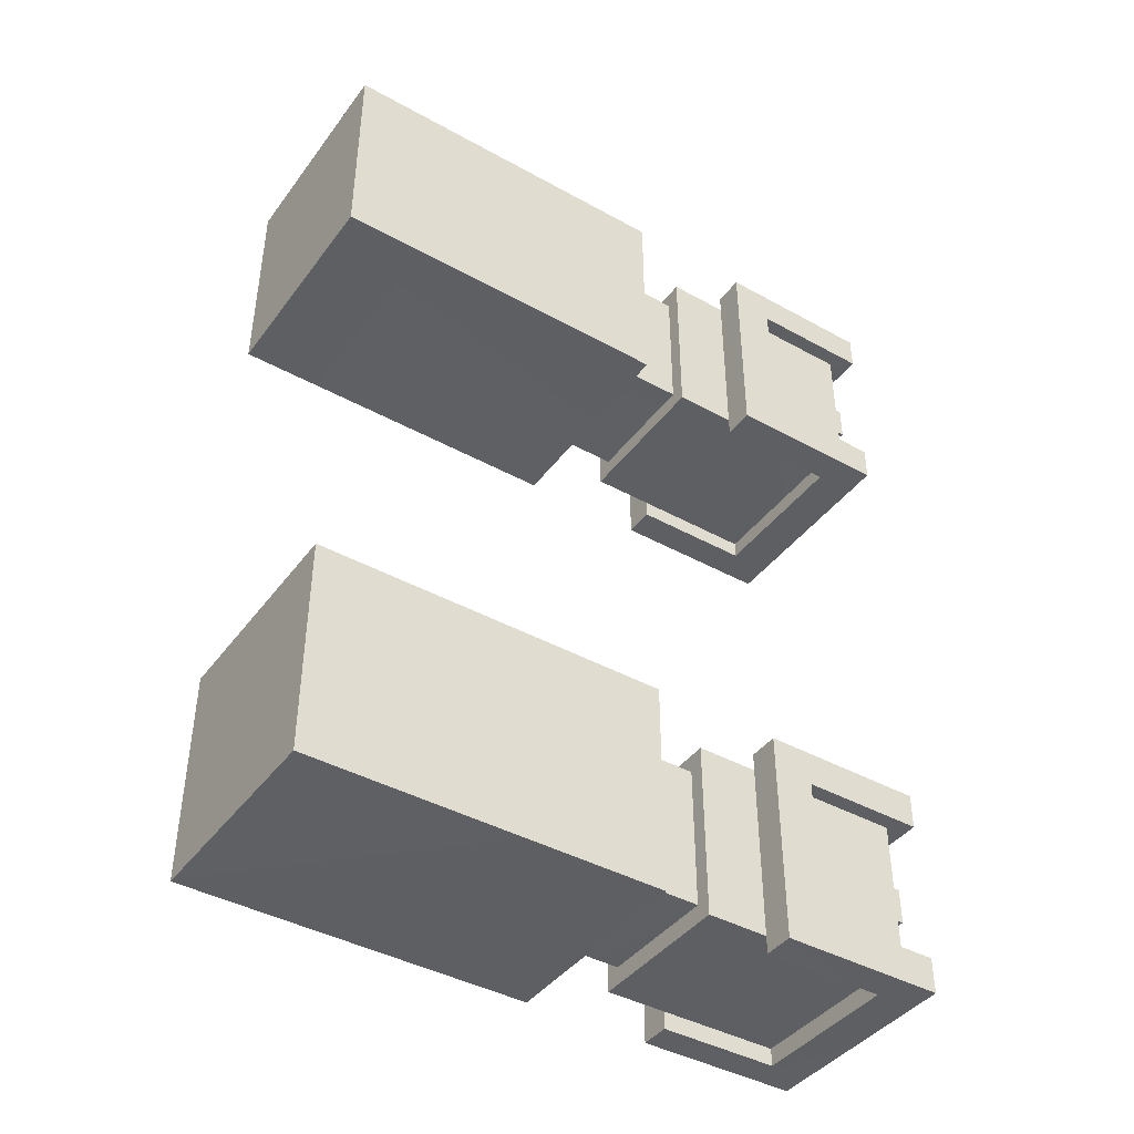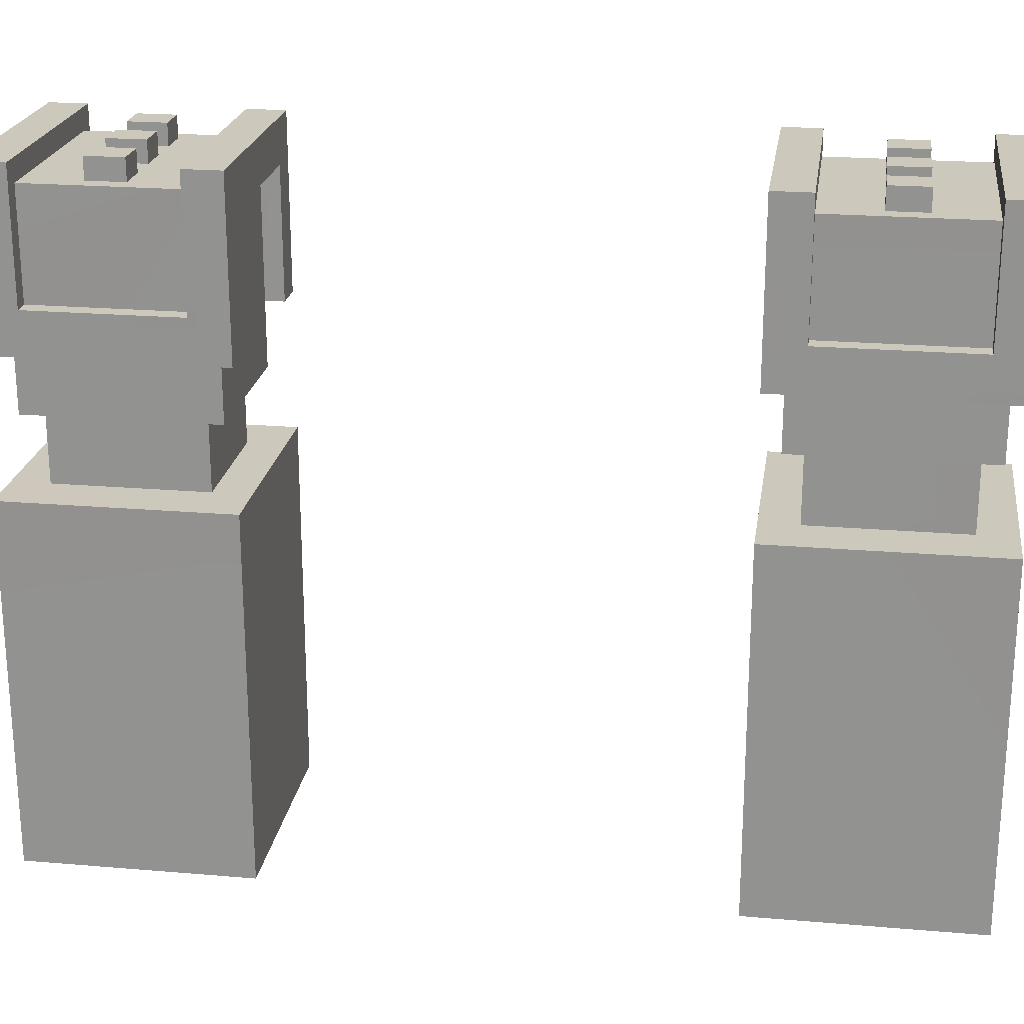
<metadata>
{"format":"obj","ext":"obj","renderer":"f3d","projection":"perspective","resolution":1024,"background":"white","views":[{"elev":-42.0,"azim":56.4,"up":"+Z"},{"elev":22.2,"azim":98.4,"up":"+Y"}]}
</metadata>
<code>
g avatar_ork_arms_mesh
v 0.1182 1.158 0.2476
v -0.1318 1.158 0.4976
v -0.1318 1.158 0.2476
v 0.1182 1.158 0.4976
v 0.1182 0.7504 0.2476
v -0.1318 0.7504 0.4976
v 0.1182 0.7504 0.4976
v -0.1318 0.7504 0.2476
v 0.1182 1.158 0.2476
v 0.1182 0.7504 0.4976
v 0.1182 1.158 0.4976
v 0.1182 0.7504 0.2476
v 0.1182 1.158 0.4976
v -0.1318 0.7504 0.4976
v -0.1318 1.158 0.4976
v 0.1182 0.7504 0.4976
v -0.1318 1.158 0.4976
v -0.1318 0.7504 0.2476
v -0.1318 1.158 0.2476
v -0.1318 0.7504 0.4976
v -0.1318 1.158 0.2476
v 0.1182 0.7504 0.2476
v 0.1182 1.158 0.2476
v -0.1318 0.7504 0.2476
v 0.06462 1.237 0.2893
v -0.07823 1.237 0.456
v -0.07823 1.237 0.2893
v 0.06462 1.237 0.456
v 0.06462 1.154 0.2893
v -0.07823 1.154 0.456
v 0.06462 1.154 0.456
v -0.07823 1.154 0.2893
v 0.06462 1.237 0.2893
v 0.06462 1.154 0.456
v 0.06462 1.237 0.456
v 0.06462 1.154 0.2893
v 0.06462 1.237 0.456
v -0.07823 1.154 0.456
v -0.07823 1.237 0.456
v 0.06462 1.154 0.456
v -0.07823 1.237 0.456
v -0.07823 1.154 0.2893
v -0.07823 1.237 0.2893
v -0.07823 1.154 0.456
v -0.07823 1.237 0.2893
v 0.06462 1.154 0.2893
v 0.06462 1.237 0.2893
v -0.07823 1.154 0.2893
v 0.08248 1.452 0.2685
v -0.09609 1.452 0.4768
v -0.09609 1.452 0.2685
v 0.08248 1.452 0.4768
v 0.08248 1.237 0.2685
v -0.09609 1.237 0.4768
v 0.08248 1.237 0.4768
v -0.09609 1.237 0.2685
v 0.08248 1.452 0.2685
v 0.08248 1.237 0.4768
v 0.08248 1.452 0.4768
v 0.08248 1.237 0.2685
v 0.08248 1.452 0.4768
v -0.09609 1.237 0.4768
v -0.09609 1.452 0.4768
v 0.08248 1.237 0.4768
v -0.09609 1.452 0.4768
v -0.09609 1.237 0.2685
v -0.09609 1.452 0.2685
v -0.09609 1.237 0.4768
v -0.09609 1.452 0.2685
v 0.08248 1.237 0.2685
v 0.08248 1.452 0.2685
v -0.09609 1.237 0.2685
v -0.09609 1.357 0.456
v -0.1318 1.357 0.2893
v -0.09609 1.357 0.2893
v -0.1318 1.357 0.456
v -0.09609 1.309 0.4976
v -0.1318 1.309 0.2476
v -0.1318 1.309 0.4976
v -0.09609 1.309 0.2476
v -0.09609 1.309 0.4976
v -0.09609 1.357 0.2893
v -0.09609 1.309 0.2476
v -0.09609 1.357 0.456
v -0.09609 1.452 0.456
v -0.09609 1.452 0.4976
v -0.09609 1.452 0.2476
v -0.09609 1.452 0.2893
v -0.1318 1.309 0.2476
v -0.1318 1.357 0.456
v -0.1318 1.309 0.4976
v -0.1318 1.357 0.2893
v -0.1318 1.5 0.4976
v -0.1318 1.5 0.456
v -0.1318 1.5 0.2893
v -0.1318 1.5 0.2476
v -0.09609 1.309 0.4976
v -0.1318 1.5 0.4976
v -0.09609 1.452 0.4976
v -0.1318 1.309 0.4976
v 0.1182 1.5 0.4976
v 0.08248 1.452 0.4976
v 0.1182 1.309 0.4976
v 0.08248 1.309 0.4976
v -0.09609 1.357 0.456
v -0.1318 1.5 0.456
v -0.1318 1.357 0.456
v -0.09609 1.452 0.456
v 0.1182 1.5 0.456
v 0.08248 1.452 0.456
v 0.1182 1.357 0.456
v 0.08248 1.357 0.456
v -0.1318 1.357 0.2893
v -0.09609 1.452 0.2893
v -0.09609 1.357 0.2893
v -0.1318 1.5 0.2893
v 0.08248 1.452 0.2893
v 0.1182 1.5 0.2893
v 0.1182 1.357 0.2893
v 0.08248 1.357 0.2893
v -0.1318 1.309 0.2476
v -0.09609 1.452 0.2476
v -0.1318 1.5 0.2476
v -0.09609 1.309 0.2476
v 0.1182 1.5 0.2476
v 0.08248 1.452 0.2476
v 0.1182 1.357 0.2476
v 0.08248 1.357 0.2476
v 0.08248 1.309 0.2476
v 0.1182 1.309 0.2476
v -0.1318 1.5 0.456
v 0.1182 1.5 0.4976
v -0.1318 1.5 0.4976
v 0.1182 1.5 0.456
v -0.09609 1.452 0.4976
v 0.08248 1.452 0.456
v -0.09609 1.452 0.456
v 0.08248 1.452 0.4976
v -0.1318 1.5 0.2893
v 0.1182 1.5 0.2476
v 0.1182 1.5 0.2893
v -0.1318 1.5 0.2476
v -0.09609 1.452 0.2893
v 0.08248 1.452 0.2476
v -0.09609 1.452 0.2476
v 0.08248 1.452 0.2893
v 0.1182 1.309 0.4976
v 0.08248 1.309 0.2476
v 0.08248 1.309 0.4976
v 0.1182 1.309 0.2476
v 0.1182 1.5 0.4976
v 0.1182 1.357 0.456
v 0.1182 1.309 0.4976
v 0.1182 1.5 0.456
v 0.1182 1.357 0.2893
v 0.1182 1.309 0.2476
v 0.1182 1.357 0.2476
v 0.1182 1.5 0.2893
v 0.1182 1.5 0.2476
v 0.08248 1.452 0.4976
v 0.08248 1.357 0.456
v 0.08248 1.452 0.456
v 0.08248 1.309 0.4976
v 0.08248 1.357 0.2893
v 0.08248 1.309 0.2476
v 0.08248 1.357 0.2476
v 0.08248 1.452 0.2893
v 0.08248 1.452 0.2476
v 0.1182 1.357 0.456
v 0.08248 1.357 0.2893
v 0.1182 1.357 0.2893
v 0.08248 1.357 0.456
v 0.1003 1.476 0.2893
v -0.1139 1.476 0.456
v -0.1139 1.476 0.2893
v 0.1003 1.476 0.456
v 0.1003 1.357 0.2893
v -0.1139 1.357 0.456
v 0.1003 1.357 0.456
v -0.1139 1.357 0.2893
v 0.1003 1.476 0.2893
v 0.1003 1.357 0.456
v 0.1003 1.476 0.456
v 0.1003 1.357 0.2893
v 0.1003 1.476 0.456
v -0.1139 1.357 0.456
v -0.1139 1.476 0.456
v 0.1003 1.357 0.456
v -0.1139 1.476 0.456
v -0.1139 1.357 0.2893
v -0.1139 1.476 0.2893
v -0.1139 1.357 0.456
v -0.1139 1.476 0.2893
v 0.1003 1.357 0.2893
v 0.1003 1.476 0.2893
v -0.1139 1.357 0.2893
v -0.06038 1.5 0.3518
v -0.09609 1.5 0.3935
v -0.09609 1.5 0.3518
v -0.06038 1.5 0.3935
v -0.06038 1.445 0.3518
v -0.09609 1.445 0.3935
v -0.06038 1.445 0.3935
v -0.09609 1.445 0.3518
v -0.06038 1.5 0.3518
v -0.06038 1.445 0.3935
v -0.06038 1.5 0.3935
v -0.06038 1.445 0.3518
v -0.06038 1.5 0.3935
v -0.09609 1.445 0.3935
v -0.09609 1.5 0.3935
v -0.06038 1.445 0.3935
v -0.09609 1.5 0.3935
v -0.09609 1.445 0.3518
v -0.09609 1.5 0.3518
v -0.09609 1.445 0.3935
v -0.09609 1.5 0.3518
v -0.06038 1.445 0.3518
v -0.06038 1.5 0.3518
v -0.09609 1.445 0.3518
v 0.08248 1.5 0.3518
v 0.04677 1.5 0.3935
v 0.04677 1.5 0.3518
v 0.08248 1.5 0.3935
v 0.08248 1.445 0.3518
v 0.04677 1.445 0.3935
v 0.08248 1.445 0.3935
v 0.04677 1.445 0.3518
v 0.08248 1.5 0.3518
v 0.08248 1.445 0.3935
v 0.08248 1.5 0.3935
v 0.08248 1.445 0.3518
v 0.08248 1.5 0.3935
v 0.04677 1.445 0.3935
v 0.04677 1.5 0.3935
v 0.08248 1.445 0.3935
v 0.04677 1.5 0.3935
v 0.04677 1.445 0.3518
v 0.04677 1.5 0.3518
v 0.04677 1.445 0.3935
v 0.04677 1.5 0.3518
v 0.08248 1.445 0.3518
v 0.08248 1.5 0.3518
v 0.04677 1.445 0.3518
v 0.01105 1.5 0.3518
v -0.02466 1.5 0.3935
v -0.02466 1.5 0.3518
v 0.01105 1.5 0.3935
v 0.01105 1.417 0.3518
v -0.02466 1.417 0.3935
v 0.01105 1.417 0.3935
v -0.02466 1.417 0.3518
v 0.01105 1.5 0.3518
v 0.01105 1.417 0.3935
v 0.01105 1.5 0.3935
v 0.01105 1.417 0.3518
v 0.01105 1.5 0.3935
v -0.02466 1.417 0.3935
v -0.02466 1.5 0.3935
v 0.01105 1.417 0.3935
v -0.02466 1.5 0.3935
v -0.02466 1.417 0.3518
v -0.02466 1.5 0.3518
v -0.02466 1.417 0.3935
v -0.02466 1.5 0.3518
v 0.01105 1.417 0.3518
v 0.01105 1.5 0.3518
v -0.02466 1.417 0.3518
v 0.1182 1.158 -0.2524
v -0.1318 1.158 -0.5024
v 0.1182 1.158 -0.5024
v -0.1318 1.158 -0.2524
v 0.1182 0.7504 -0.2524
v -0.1318 0.7504 -0.5024
v -0.1318 0.7504 -0.2524
v 0.1182 0.7504 -0.5024
v 0.1182 1.158 -0.2524
v 0.1182 0.7504 -0.5024
v 0.1182 0.7504 -0.2524
v 0.1182 1.158 -0.5024
v 0.1182 1.158 -0.5024
v -0.1318 0.7504 -0.5024
v 0.1182 0.7504 -0.5024
v -0.1318 1.158 -0.5024
v -0.1318 1.158 -0.5024
v -0.1318 0.7504 -0.2524
v -0.1318 0.7504 -0.5024
v -0.1318 1.158 -0.2524
v -0.1318 1.158 -0.2524
v 0.1182 0.7504 -0.2524
v -0.1318 0.7504 -0.2524
v 0.1182 1.158 -0.2524
v 0.06462 1.237 -0.294
v -0.07823 1.237 -0.4607
v 0.06462 1.237 -0.4607
v -0.07823 1.237 -0.294
v 0.06462 1.154 -0.294
v -0.07823 1.154 -0.4607
v -0.07823 1.154 -0.294
v 0.06462 1.154 -0.4607
v 0.06462 1.237 -0.294
v 0.06462 1.154 -0.4607
v 0.06462 1.154 -0.294
v 0.06462 1.237 -0.4607
v 0.06462 1.237 -0.4607
v -0.07823 1.154 -0.4607
v 0.06462 1.154 -0.4607
v -0.07823 1.237 -0.4607
v -0.07823 1.237 -0.4607
v -0.07823 1.154 -0.294
v -0.07823 1.154 -0.4607
v -0.07823 1.237 -0.294
v -0.07823 1.237 -0.294
v 0.06462 1.154 -0.294
v -0.07823 1.154 -0.294
v 0.06462 1.237 -0.294
v 0.08248 1.452 -0.2732
v -0.09609 1.452 -0.4815
v 0.08248 1.452 -0.4815
v -0.09609 1.452 -0.2732
v 0.08248 1.237 -0.2732
v -0.09609 1.237 -0.4815
v -0.09609 1.237 -0.2732
v 0.08248 1.237 -0.4815
v 0.08248 1.452 -0.2732
v 0.08248 1.237 -0.4815
v 0.08248 1.237 -0.2732
v 0.08248 1.452 -0.4815
v 0.08248 1.452 -0.4815
v -0.09609 1.237 -0.4815
v 0.08248 1.237 -0.4815
v -0.09609 1.452 -0.4815
v -0.09609 1.452 -0.4815
v -0.09609 1.237 -0.2732
v -0.09609 1.237 -0.4815
v -0.09609 1.452 -0.2732
v -0.09609 1.452 -0.2732
v 0.08248 1.237 -0.2732
v -0.09609 1.237 -0.2732
v 0.08248 1.452 -0.2732
v -0.09609 1.357 -0.4607
v -0.1318 1.357 -0.294
v -0.1318 1.357 -0.4607
v -0.09609 1.357 -0.294
v -0.09609 1.309 -0.5024
v -0.1318 1.309 -0.2524
v -0.09609 1.309 -0.2524
v -0.1318 1.309 -0.5024
v -0.09609 1.309 -0.5024
v -0.09609 1.357 -0.294
v -0.09609 1.357 -0.4607
v -0.09609 1.309 -0.2524
v -0.09609 1.452 -0.4607
v -0.09609 1.452 -0.5024
v -0.09609 1.452 -0.2524
v -0.09609 1.452 -0.294
v -0.1318 1.309 -0.2524
v -0.1318 1.357 -0.4607
v -0.1318 1.357 -0.294
v -0.1318 1.309 -0.5024
v -0.1318 1.5 -0.5024
v -0.1318 1.5 -0.4607
v -0.1318 1.5 -0.294
v -0.1318 1.5 -0.2524
v -0.09609 1.309 -0.5024
v -0.1318 1.5 -0.5024
v -0.1318 1.309 -0.5024
v -0.09609 1.452 -0.5024
v 0.1182 1.5 -0.5024
v 0.08248 1.452 -0.5024
v 0.1182 1.309 -0.5024
v 0.08248 1.309 -0.5024
v -0.09609 1.357 -0.4607
v -0.1318 1.5 -0.4607
v -0.09609 1.452 -0.4607
v -0.1318 1.357 -0.4607
v 0.1182 1.5 -0.4607
v 0.08248 1.452 -0.4607
v 0.1182 1.357 -0.4607
v 0.08248 1.357 -0.4607
v -0.1318 1.357 -0.294
v -0.09609 1.452 -0.294
v -0.1318 1.5 -0.294
v -0.09609 1.357 -0.294
v 0.08248 1.452 -0.294
v 0.1182 1.5 -0.294
v 0.1182 1.357 -0.294
v 0.08248 1.357 -0.294
v -0.1318 1.309 -0.2524
v -0.09609 1.452 -0.2524
v -0.09609 1.309 -0.2524
v -0.1318 1.5 -0.2524
v 0.1182 1.5 -0.2524
v 0.08248 1.452 -0.2524
v 0.1182 1.357 -0.2524
v 0.08248 1.357 -0.2524
v 0.08248 1.309 -0.2524
v 0.1182 1.309 -0.2524
v -0.1318 1.5 -0.4607
v 0.1182 1.5 -0.5024
v 0.1182 1.5 -0.4607
v -0.1318 1.5 -0.5024
v -0.09609 1.452 -0.5024
v 0.08248 1.452 -0.4607
v 0.08248 1.452 -0.5024
v -0.09609 1.452 -0.4607
v -0.1318 1.5 -0.294
v 0.1182 1.5 -0.2524
v -0.1318 1.5 -0.2524
v 0.1182 1.5 -0.294
v -0.09609 1.452 -0.294
v 0.08248 1.452 -0.2524
v 0.08248 1.452 -0.294
v -0.09609 1.452 -0.2524
v 0.1182 1.309 -0.5024
v 0.08248 1.309 -0.2524
v 0.1182 1.309 -0.2524
v 0.08248 1.309 -0.5024
v 0.1182 1.5 -0.5024
v 0.1182 1.357 -0.4607
v 0.1182 1.5 -0.4607
v 0.1182 1.309 -0.5024
v 0.1182 1.357 -0.294
v 0.1182 1.309 -0.2524
v 0.1182 1.357 -0.2524
v 0.1182 1.5 -0.294
v 0.1182 1.5 -0.2524
v 0.08248 1.452 -0.5024
v 0.08248 1.357 -0.4607
v 0.08248 1.309 -0.5024
v 0.08248 1.452 -0.4607
v 0.08248 1.357 -0.294
v 0.08248 1.309 -0.2524
v 0.08248 1.357 -0.2524
v 0.08248 1.452 -0.294
v 0.08248 1.452 -0.2524
v 0.1182 1.357 -0.4607
v 0.08248 1.357 -0.294
v 0.08248 1.357 -0.4607
v 0.1182 1.357 -0.294
v 0.1003 1.476 -0.294
v -0.1139 1.476 -0.4607
v 0.1003 1.476 -0.4607
v -0.1139 1.476 -0.294
v 0.1003 1.357 -0.294
v -0.1139 1.357 -0.4607
v -0.1139 1.357 -0.294
v 0.1003 1.357 -0.4607
v 0.1003 1.476 -0.294
v 0.1003 1.357 -0.4607
v 0.1003 1.357 -0.294
v 0.1003 1.476 -0.4607
v 0.1003 1.476 -0.4607
v -0.1139 1.357 -0.4607
v 0.1003 1.357 -0.4607
v -0.1139 1.476 -0.4607
v -0.1139 1.476 -0.4607
v -0.1139 1.357 -0.294
v -0.1139 1.357 -0.4607
v -0.1139 1.476 -0.294
v -0.1139 1.476 -0.294
v 0.1003 1.357 -0.294
v -0.1139 1.357 -0.294
v 0.1003 1.476 -0.294
v -0.06038 1.5 -0.3565
v -0.09609 1.5 -0.3982
v -0.06038 1.5 -0.3982
v -0.09609 1.5 -0.3565
v -0.06038 1.445 -0.3565
v -0.09609 1.445 -0.3982
v -0.09609 1.445 -0.3565
v -0.06038 1.445 -0.3982
v -0.06038 1.5 -0.3565
v -0.06038 1.445 -0.3982
v -0.06038 1.445 -0.3565
v -0.06038 1.5 -0.3982
v -0.06038 1.5 -0.3982
v -0.09609 1.445 -0.3982
v -0.06038 1.445 -0.3982
v -0.09609 1.5 -0.3982
v -0.09609 1.5 -0.3982
v -0.09609 1.445 -0.3565
v -0.09609 1.445 -0.3982
v -0.09609 1.5 -0.3565
v -0.09609 1.5 -0.3565
v -0.06038 1.445 -0.3565
v -0.09609 1.445 -0.3565
v -0.06038 1.5 -0.3565
v 0.08248 1.5 -0.3565
v 0.04677 1.5 -0.3982
v 0.08248 1.5 -0.3982
v 0.04677 1.5 -0.3565
v 0.08248 1.445 -0.3565
v 0.04677 1.445 -0.3982
v 0.04677 1.445 -0.3565
v 0.08248 1.445 -0.3982
v 0.08248 1.5 -0.3565
v 0.08248 1.445 -0.3982
v 0.08248 1.445 -0.3565
v 0.08248 1.5 -0.3982
v 0.08248 1.5 -0.3982
v 0.04677 1.445 -0.3982
v 0.08248 1.445 -0.3982
v 0.04677 1.5 -0.3982
v 0.04677 1.5 -0.3982
v 0.04677 1.445 -0.3565
v 0.04677 1.445 -0.3982
v 0.04677 1.5 -0.3565
v 0.04677 1.5 -0.3565
v 0.08248 1.445 -0.3565
v 0.04677 1.445 -0.3565
v 0.08248 1.5 -0.3565
v 0.01105 1.5 -0.3565
v -0.02466 1.5 -0.3982
v 0.01105 1.5 -0.3982
v -0.02466 1.5 -0.3565
v 0.01105 1.417 -0.3565
v -0.02466 1.417 -0.3982
v -0.02466 1.417 -0.3565
v 0.01105 1.417 -0.3982
v 0.01105 1.5 -0.3565
v 0.01105 1.417 -0.3982
v 0.01105 1.417 -0.3565
v 0.01105 1.5 -0.3982
v 0.01105 1.5 -0.3982
v -0.02466 1.417 -0.3982
v 0.01105 1.417 -0.3982
v -0.02466 1.5 -0.3982
v -0.02466 1.5 -0.3982
v -0.02466 1.417 -0.3565
v -0.02466 1.417 -0.3982
v -0.02466 1.5 -0.3565
v -0.02466 1.5 -0.3565
v 0.01105 1.417 -0.3565
v -0.02466 1.417 -0.3565
v 0.01105 1.5 -0.3565
g avatar_ork_arms_mesh_0
f -534 -535 -536
f -533 -536 -535
f -530 -531 -532
f -529 -532 -531
f -526 -527 -528
f -525 -528 -527
f -522 -523 -524
f -521 -524 -523
f -518 -519 -520
f -517 -520 -519
f -514 -515 -516
f -513 -516 -515
f -510 -511 -512
f -509 -512 -511
f -506 -507 -508
f -505 -508 -507
f -502 -503 -504
f -501 -504 -503
f -498 -499 -500
f -497 -500 -499
f -494 -495 -496
f -493 -496 -495
f -490 -491 -492
f -489 -492 -491
f -486 -487 -488
f -485 -488 -487
f -482 -483 -484
f -481 -484 -483
f -478 -479 -480
f -477 -480 -479
f -474 -475 -476
f -473 -476 -475
f -470 -471 -472
f -469 -472 -471
f -466 -467 -468
f -465 -468 -467
f -462 -463 -464
f -461 -464 -463
f -458 -459 -460
f -457 -460 -459
f -454 -455 -456
f -453 -456 -455
f -453 -452 -456
f -451 -456 -452
f -454 -450 -455
f -449 -455 -450
f -446 -447 -448
f -445 -448 -447
f -446 -444 -447
f -443 -447 -444
f -445 -442 -448
f -441 -448 -442
f -438 -439 -440
f -437 -440 -439
f -439 -438 -436
f -435 -436 -438
f -436 -435 -434
f -433 -434 -435
f -430 -431 -432
f -429 -432 -431
f -431 -428 -429
f -427 -429 -428
f -428 -426 -427
f -425 -427 -426
f -422 -423 -424
f -421 -424 -423
f -423 -420 -421
f -419 -421 -420
f -419 -420 -418
f -417 -418 -420
f -414 -415 -416
f -413 -416 -415
f -414 -412 -415
f -411 -415 -412
f -412 -410 -411
f -409 -411 -410
f -409 -410 -408
f -407 -408 -410
f -404 -405 -406
f -403 -406 -405
f -400 -401 -402
f -399 -402 -401
f -396 -397 -398
f -395 -398 -397
f -392 -393 -394
f -391 -394 -393
f -388 -389 -390
f -387 -390 -389
f -384 -385 -386
f -383 -386 -385
f -385 -384 -382
f -381 -382 -384
f -382 -381 -380
f -382 -380 -379
f -378 -379 -380
f -375 -376 -377
f -374 -377 -376
f -376 -373 -374
f -372 -374 -373
f -371 -372 -373
f -373 -370 -371
f -369 -371 -370
f -366 -367 -368
f -365 -368 -367
f -362 -363 -364
f -361 -364 -363
f -358 -359 -360
f -357 -360 -359
f -354 -355 -356
f -353 -356 -355
f -350 -351 -352
f -349 -352 -351
f -346 -347 -348
f -345 -348 -347
f -342 -343 -344
f -341 -344 -343
f -338 -339 -340
f -337 -340 -339
f -334 -335 -336
f -333 -336 -335
f -330 -331 -332
f -329 -332 -331
f -326 -327 -328
f -325 -328 -327
f -322 -323 -324
f -321 -324 -323
f -318 -319 -320
f -317 -320 -319
f -314 -315 -316
f -313 -316 -315
f -310 -311 -312
f -309 -312 -311
f -306 -307 -308
f -305 -308 -307
f -302 -303 -304
f -301 -304 -303
f -298 -299 -300
f -297 -300 -299
f -294 -295 -296
f -293 -296 -295
f -290 -291 -292
f -289 -292 -291
f -286 -287 -288
f -285 -288 -287
f -282 -283 -284
f -281 -284 -283
f -278 -279 -280
f -277 -280 -279
f -274 -275 -276
f -273 -276 -275
f -270 -271 -272
f -269 -272 -271
f -266 -267 -268
f -265 -268 -267
f -262 -263 -264
f -261 -264 -263
f -258 -259 -260
f -257 -260 -259
f -254 -255 -256
f -253 -256 -255
f -250 -251 -252
f -249 -252 -251
f -246 -247 -248
f -245 -248 -247
f -242 -243 -244
f -241 -244 -243
f -238 -239 -240
f -237 -240 -239
f -234 -235 -236
f -233 -236 -235
f -230 -231 -232
f -229 -232 -231
f -226 -227 -228
f -225 -228 -227
f -222 -223 -224
f -221 -224 -223
f -218 -219 -220
f -217 -220 -219
f -214 -215 -216
f -213 -216 -215
f -210 -211 -212
f -209 -212 -211
f -206 -207 -208
f -205 -208 -207
f -202 -203 -204
f -201 -204 -203
f -198 -199 -200
f -197 -200 -199
f -194 -195 -196
f -193 -196 -195
f -190 -191 -192
f -189 -192 -191
f -186 -187 -188
f -185 -188 -187
f -186 -188 -184
f -183 -184 -188
f -185 -187 -182
f -181 -182 -187
f -178 -179 -180
f -177 -180 -179
f -177 -179 -176
f -175 -176 -179
f -178 -180 -174
f -173 -174 -180
f -170 -171 -172
f -169 -172 -171
f -171 -168 -169
f -167 -169 -168
f -168 -166 -167
f -165 -167 -166
f -162 -163 -164
f -161 -164 -163
f -163 -162 -160
f -159 -160 -162
f -160 -159 -158
f -157 -158 -159
f -154 -155 -156
f -153 -156 -155
f -155 -154 -152
f -151 -152 -154
f -151 -150 -152
f -149 -152 -150
f -146 -147 -148
f -145 -148 -147
f -145 -147 -144
f -143 -144 -147
f -144 -143 -142
f -141 -142 -143
f -141 -140 -142
f -139 -142 -140
f -136 -137 -138
f -135 -138 -137
f -132 -133 -134
f -131 -134 -133
f -128 -129 -130
f -127 -130 -129
f -124 -125 -126
f -123 -126 -125
f -120 -121 -122
f -119 -122 -121
f -116 -117 -118
f -115 -118 -117
f -117 -114 -115
f -113 -115 -114
f -113 -114 -112
f -114 -111 -112
f -110 -112 -111
f -107 -108 -109
f -106 -109 -108
f -108 -107 -105
f -104 -105 -107
f -104 -103 -105
f -105 -103 -102
f -101 -102 -103
f -98 -99 -100
f -97 -100 -99
f -94 -95 -96
f -93 -96 -95
f -90 -91 -92
f -89 -92 -91
f -86 -87 -88
f -85 -88 -87
f -82 -83 -84
f -81 -84 -83
f -78 -79 -80
f -77 -80 -79
f -74 -75 -76
f -73 -76 -75
f -70 -71 -72
f -69 -72 -71
f -66 -67 -68
f -65 -68 -67
f -62 -63 -64
f -61 -64 -63
f -58 -59 -60
f -57 -60 -59
f -54 -55 -56
f -53 -56 -55
f -50 -51 -52
f -49 -52 -51
f -46 -47 -48
f -45 -48 -47
f -42 -43 -44
f -41 -44 -43
f -38 -39 -40
f -37 -40 -39
f -34 -35 -36
f -33 -36 -35
f -30 -31 -32
f -29 -32 -31
f -26 -27 -28
f -25 -28 -27
f -22 -23 -24
f -21 -24 -23
f -18 -19 -20
f -17 -20 -19
f -14 -15 -16
f -13 -16 -15
f -10 -11 -12
f -9 -12 -11
f -6 -7 -8
f -5 -8 -7
f -2 -3 -4
f -1 -4 -3

</code>
